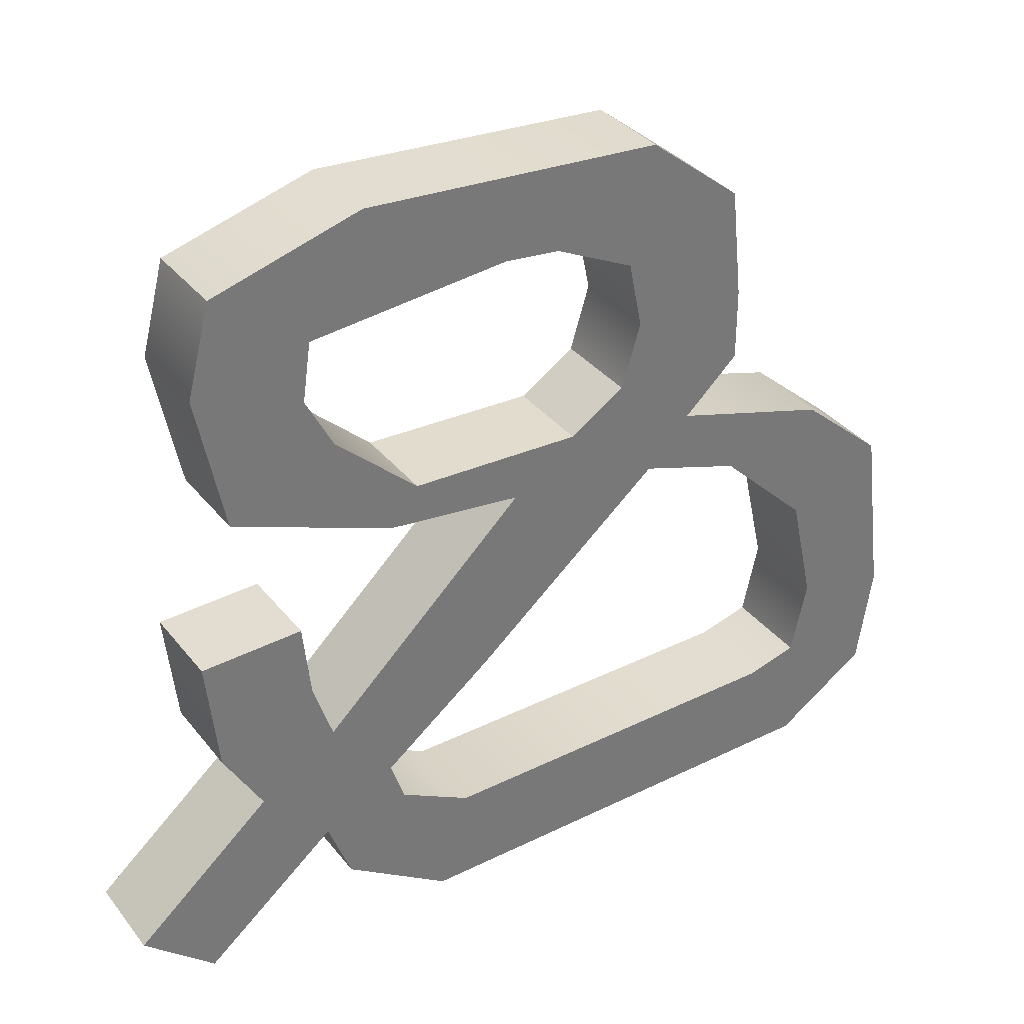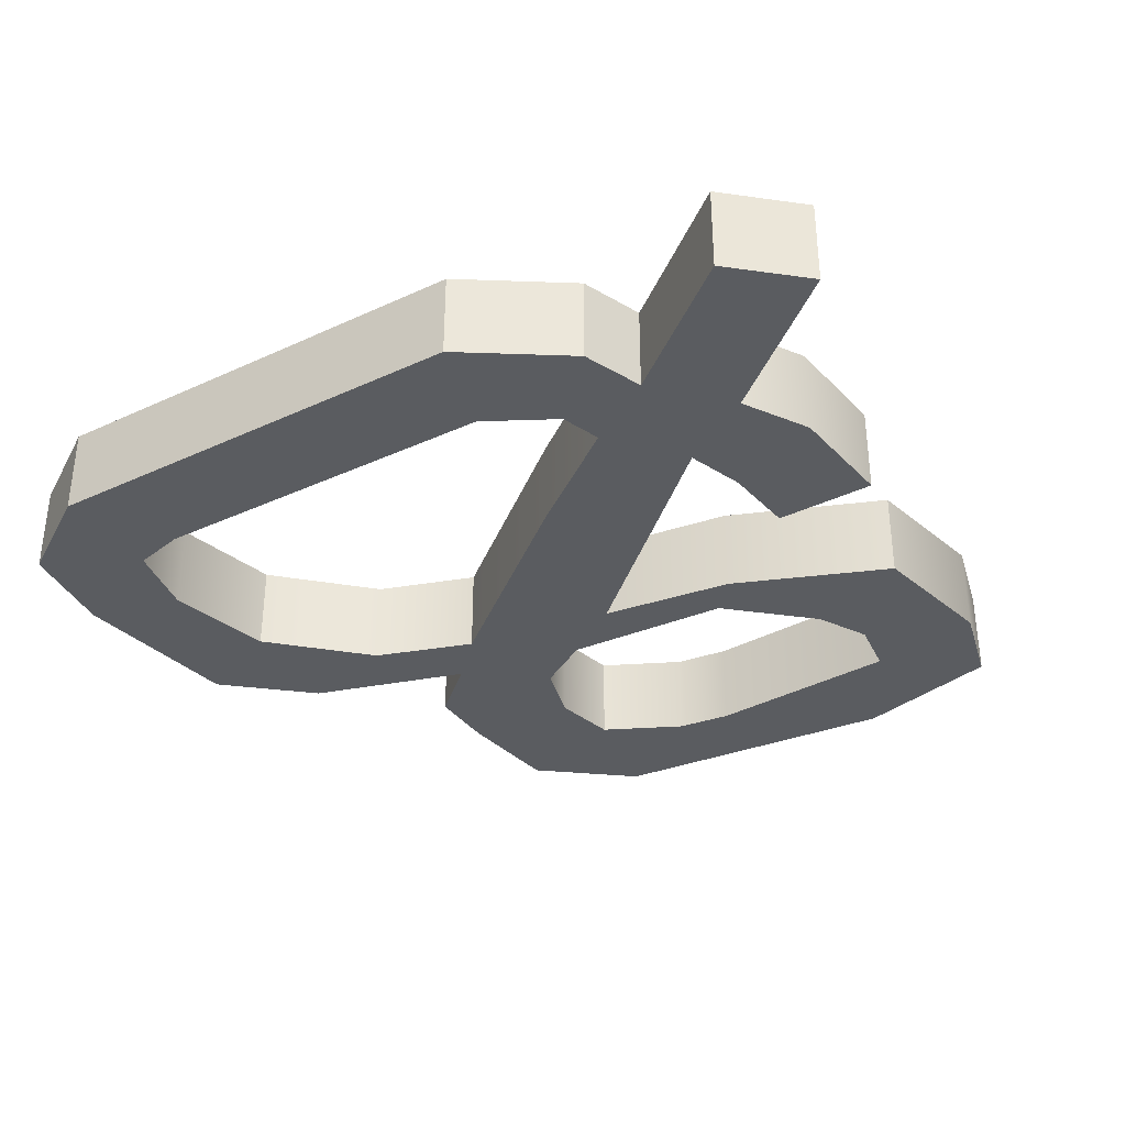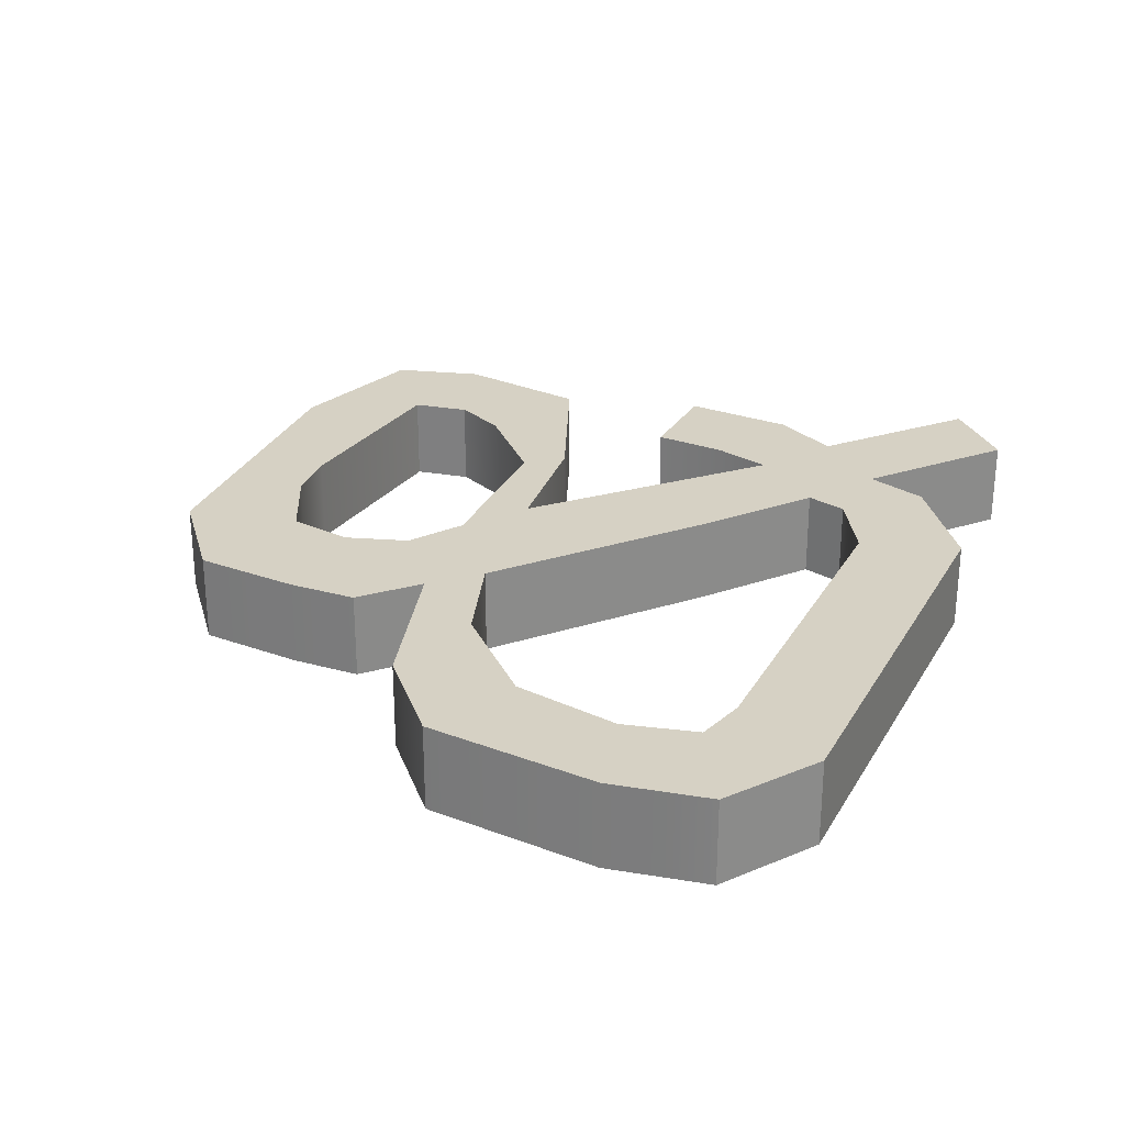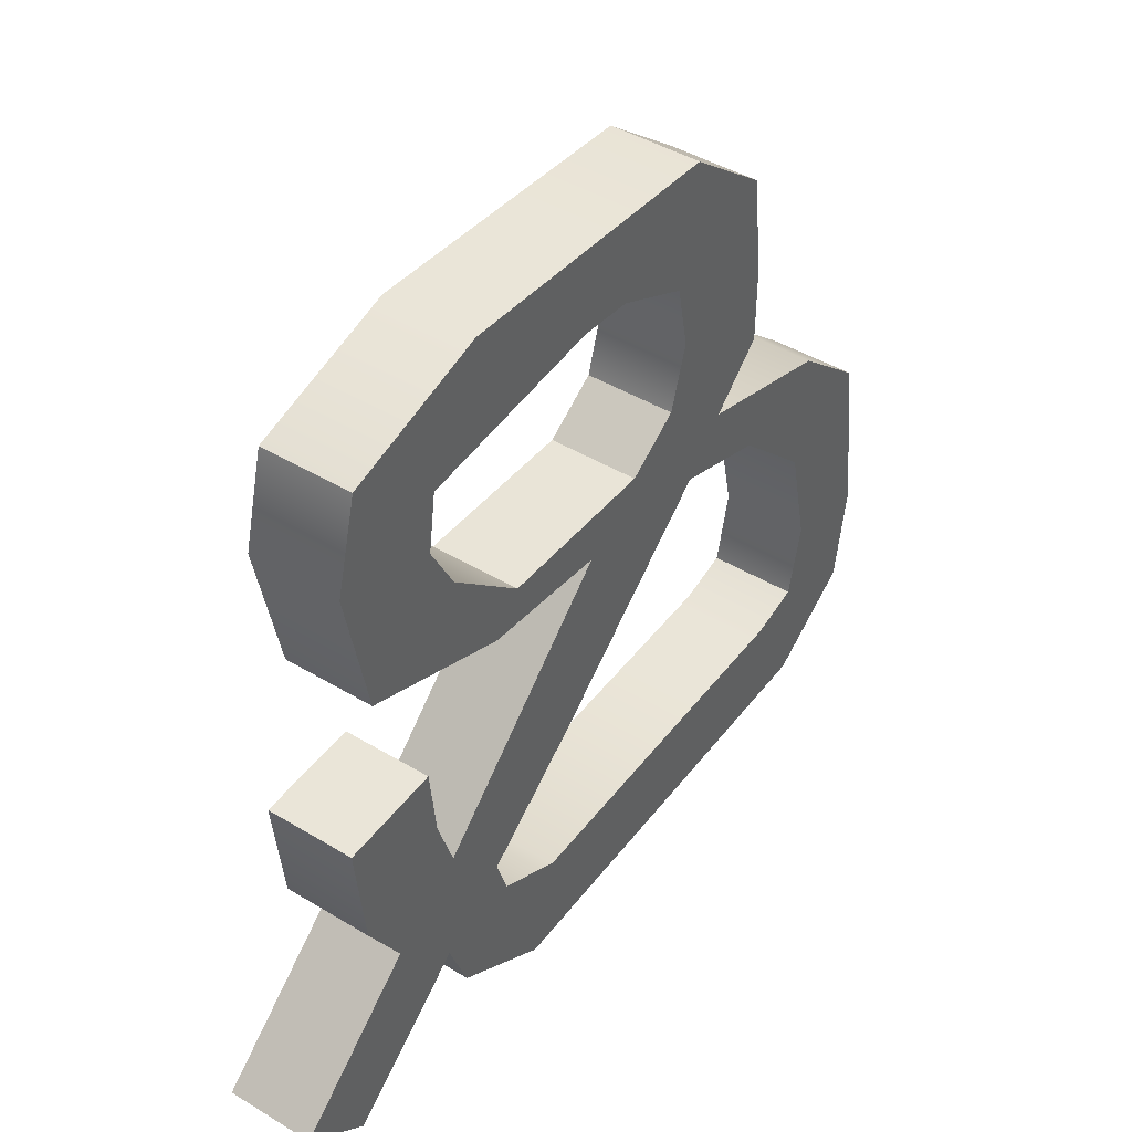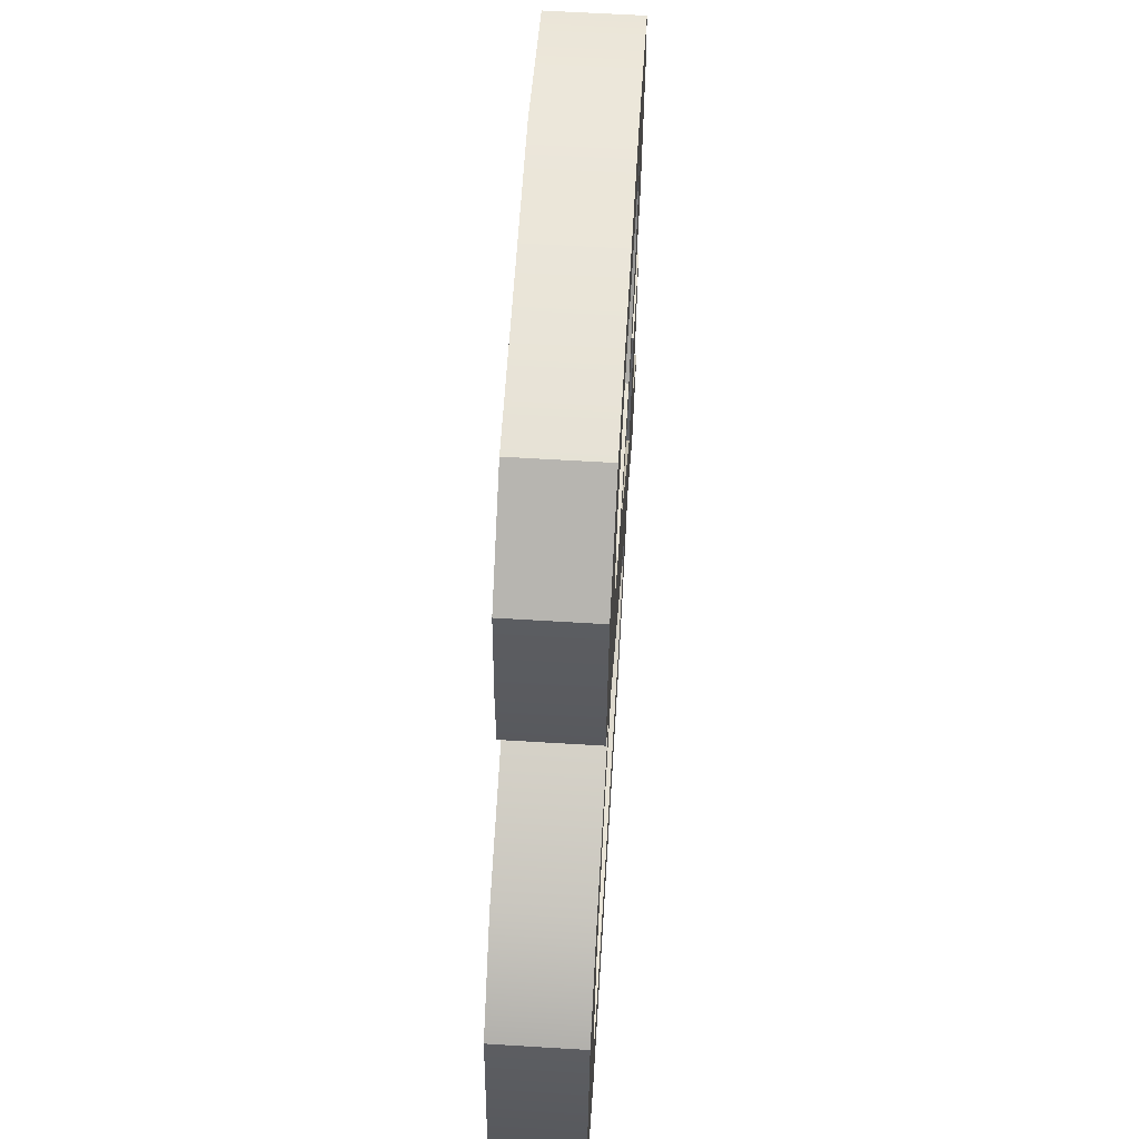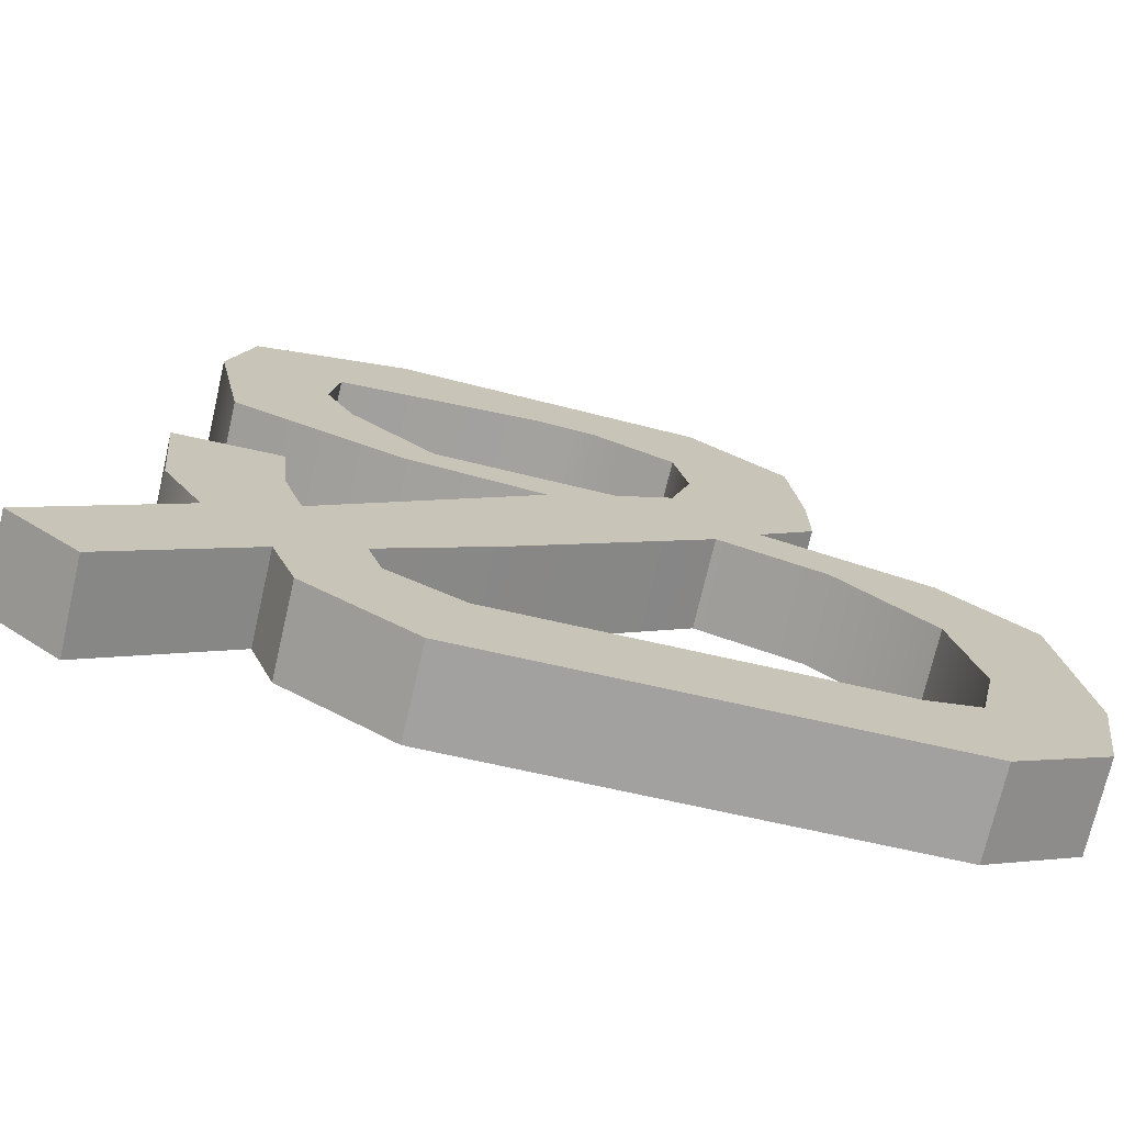
<metadata>
{"format":"obj","ext":"obj","renderer":"f3d","projection":"perspective","resolution":1024,"background":"white","views":[{"elev":34.6,"azim":147.4,"up":"+Y"},{"elev":-34.3,"azim":30.9,"up":"+Z"},{"elev":26.9,"azim":-66.7,"up":"+Z"},{"elev":44.3,"azim":125.2,"up":"+Y"},{"elev":60.2,"azim":-86.4,"up":"+Y"},{"elev":-72.4,"azim":167.0,"up":"+Y"}]}
</metadata>
<code>
o mesh311/mesh311-geometry#mesh311-geometry
v 0.004095 0.08089 0.5361
v 0.005427 0.08158 0.5361
v 0.003879 0.0823 0.5361
v 0.006154 0.08139 0.5361
v 0.005198 0.08261 0.5361
v 0.003879 0.0823 0.5349
v 0.0112 0.08131 0.5361
v 0.005427 0.08158 0.5349
v 0.004203 0.08479 0.5361
v 0.004095 0.08089 0.5349
v 0.004203 0.08479 0.5349
v 0.01308 0.08089 0.5361
v 0.006154 0.08139 0.5349
v 0.005198 0.08261 0.5349
v 0.005542 0.08414 0.5361
v 0.005394 0.08003 0.5349
v 0.005394 0.08003 0.5361
v 0.0134 0.08176 0.5361
v 0.0112 0.08131 0.5349
v 0.006805 0.08537 0.5361
v 0.005394 0.08582 0.5361
v 0.01308 0.08089 0.5349
v 0.005542 0.08414 0.5349
v 0.01162 0.07992 0.5361
v 0.0122 0.08185 0.5361
v 0.006805 0.08537 0.5349
v 0.005394 0.08582 0.5349
v 0.01162 0.07992 0.5349
v 0.0134 0.08176 0.5349
v 0.01432 0.08273 0.5361
v 0.0122 0.08185 0.5349
v 0.00822 0.08582 0.5349
v 0.00822 0.08582 0.5361
v 0.007612 0.08647 0.5361
v 0.01524 0.08024 0.5349
v 0.01621 0.08111 0.5361
v 0.01239 0.08242 0.5361
v 0.01239 0.08242 0.5349
v 0.007612 0.08647 0.5349
v 0.01524 0.08024 0.5361
v 0.01621 0.08111 0.5349
v 0.01432 0.08273 0.5349
v 0.01086 0.08361 0.5361
v 0.01086 0.08361 0.5349
v 0.01037 0.08614 0.5361
v 0.006854 0.08717 0.5361
v 0.01486 0.08365 0.5361
v 0.01324 0.08344 0.5361
v 0.01037 0.08614 0.5349
v 0.01226 0.08636 0.5361
v 0.006854 0.08717 0.5349
v 0.009483 0.08678 0.5361
v 0.01486 0.08365 0.5349
v 0.01324 0.08344 0.5349
v 0.01226 0.08636 0.5349
v 0.01185 0.08686 0.5361
v 0.006854 0.08814 0.5349
v 0.009483 0.08678 0.5349
v 0.008718 0.08728 0.5361
v 0.01502 0.08522 0.5361
v 0.01351 0.08425 0.5361
v 0.01185 0.08686 0.5349
v 0.01448 0.08722 0.5349
v 0.01448 0.08722 0.5361
v 0.006854 0.08814 0.5361
v 0.008718 0.08728 0.5349
v 0.01351 0.08425 0.5349
v 0.01502 0.08522 0.5349
v 0.013 0.08789 0.5361
v 0.007017 0.08966 0.5349
v 0.00845 0.08816 0.5349
v 0.00845 0.08816 0.5361
v 0.01362 0.08528 0.5349
v 0.01362 0.08528 0.5361
v 0.013 0.08789 0.5349
v 0.01486 0.08912 0.5361
v 0.007017 0.08966 0.5361
v 0.01486 0.08912 0.5349
v 0.01338 0.08862 0.5361
v 0.008315 0.09069 0.5361
v 0.008641 0.08908 0.5349
v 0.008641 0.08908 0.5361
v 0.01338 0.08862 0.5349
v 0.01454 0.09036 0.5361
v 0.01327 0.08942 0.5361
v 0.008315 0.09069 0.5349
v 0.01052 0.08969 0.5361
v 0.00975 0.08961 0.5349
v 0.00975 0.08961 0.5361
v 0.01327 0.08942 0.5349
v 0.01454 0.09036 0.5349
v 0.01248 0.09096 0.5361
v 0.01052 0.08969 0.5349
v 0.01248 0.09096 0.5349
f 1 2 3
f 2 1 4
f 3 2 5
f 6 1 3
f 4 1 7
f 4 8 2
f 8 5 2
f 3 5 9
f 1 6 10
f 3 11 6
f 1 12 7
f 7 13 4
f 8 4 13
f 5 8 14
f 9 5 15
f 11 3 9
f 8 10 6
f 16 1 10
f 14 6 11
f 17 12 1
f 7 12 18
f 13 7 19
f 13 10 8
f 8 6 14
f 14 15 5
f 9 15 20
f 21 11 9
f 1 16 17
f 22 16 10
f 14 11 23
f 12 17 24
f 22 18 12
f 7 18 25
f 25 19 7
f 22 13 19
f 22 10 13
f 15 14 23
f 15 26 20
f 9 20 21
f 11 21 27
f 28 17 16
f 16 22 28
f 23 11 26
f 17 28 24
f 24 22 12
f 18 22 29
f 18 30 25
f 19 25 31
f 19 29 22
f 26 15 23
f 32 20 26
f 21 20 33
f 34 27 21
f 26 11 27
f 22 24 28
f 35 18 29
f 18 36 30
f 25 30 37
f 25 38 31
f 29 19 31
f 20 32 33
f 26 27 32
f 21 33 34
f 27 34 39
f 18 35 40
f 29 41 35
f 36 18 40
f 36 42 30
f 37 30 43
f 38 25 37
f 42 31 38
f 42 29 31
f 44 33 32
f 32 27 39
f 34 33 45
f 46 39 34
f 41 40 35
f 41 29 42
f 40 41 36
f 42 36 41
f 42 47 30
f 43 30 48
f 43 38 37
f 42 38 44
f 33 44 43
f 49 44 32
f 32 39 49
f 43 45 33
f 34 45 50
f 39 46 51
f 52 46 34
f 47 42 53
f 47 48 30
f 43 48 45
f 38 43 44
f 42 44 54
f 54 44 49
f 49 39 55
f 45 55 50
f 34 50 56
f 46 57 51
f 51 58 39
f 46 52 59
f 34 56 52
f 54 53 42
f 53 60 47
f 48 47 61
f 48 49 45
f 49 48 54
f 55 39 62
f 55 45 49
f 63 50 55
f 56 50 64
f 57 46 65
f 66 51 57
f 58 51 66
f 62 39 58
f 52 66 59
f 46 59 65
f 56 58 52
f 53 54 67
f 60 53 68
f 61 47 60
f 67 48 61
f 48 67 54
f 55 62 63
f 50 63 64
f 56 64 69
f 65 70 57
f 66 57 71
f 66 52 58
f 58 56 62
f 66 72 59
f 65 59 72
f 53 67 68
f 73 60 68
f 61 60 74
f 61 73 67
f 63 62 75
f 63 76 64
f 69 64 76
f 69 62 56
f 70 65 77
f 71 57 70
f 72 66 71
f 65 72 77
f 68 67 73
f 60 73 74
f 73 61 74
f 62 69 75
f 63 75 78
f 76 63 78
f 69 76 79
f 80 70 77
f 71 70 81
f 71 82 72
f 77 72 82
f 69 83 75
f 78 75 83
f 78 84 76
f 79 76 85
f 83 69 79
f 70 80 86
f 77 87 80
f 81 70 88
f 82 71 81
f 77 82 89
f 78 83 90
f 84 78 91
f 85 76 84
f 90 79 85
f 79 90 83
f 92 86 80
f 93 70 86
f 77 89 87
f 80 87 84
f 88 70 93
f 88 82 81
f 82 88 89
f 78 90 91
f 94 84 91
f 85 84 87
f 87 90 85
f 86 92 94
f 80 84 92
f 93 86 91
f 89 93 87
f 93 89 88
f 91 90 93
f 84 94 92
f 91 86 94
f 90 87 93
f 3 2 1
f 4 1 2
f 5 2 3
f 3 1 6
f 7 1 4
f 2 8 4
f 2 5 8
f 9 5 3
f 10 6 1
f 6 11 3
f 7 12 1
f 4 13 7
f 13 4 8
f 14 8 5
f 15 5 9
f 9 3 11
f 6 10 8
f 10 1 16
f 11 6 14
f 1 12 17
f 18 12 7
f 19 7 13
f 8 10 13
f 14 6 8
f 5 15 14
f 20 15 9
f 9 11 21
f 17 16 1
f 10 16 22
f 23 11 14
f 24 17 12
f 12 18 22
f 25 18 7
f 7 19 25
f 19 13 22
f 13 10 22
f 23 14 15
f 20 26 15
f 21 20 9
f 27 21 11
f 16 17 28
f 28 22 16
f 26 11 23
f 24 28 17
f 12 22 24
f 29 22 18
f 25 30 18
f 31 25 19
f 22 29 19
f 23 15 26
f 26 20 32
f 33 20 21
f 21 27 34
f 27 11 26
f 28 24 22
f 29 18 35
f 30 36 18
f 37 30 25
f 31 38 25
f 31 19 29
f 33 32 20
f 32 27 26
f 34 33 21
f 39 34 27
f 40 35 18
f 35 41 29
f 40 18 36
f 30 42 36
f 43 30 37
f 37 25 38
f 38 31 42
f 31 29 42
f 32 33 44
f 39 27 32
f 45 33 34
f 34 39 46
f 35 40 41
f 42 29 41
f 36 41 40
f 41 36 42
f 30 47 42
f 48 30 43
f 37 38 43
f 44 38 42
f 43 44 33
f 32 44 49
f 49 39 32
f 33 45 43
f 50 45 34
f 51 46 39
f 34 46 52
f 53 42 47
f 30 48 47
f 45 48 43
f 44 43 38
f 54 44 42
f 49 44 54
f 55 39 49
f 50 55 45
f 56 50 34
f 51 57 46
f 39 58 51
f 59 52 46
f 52 56 34
f 42 53 54
f 47 60 53
f 61 47 48
f 45 49 48
f 54 48 49
f 62 39 55
f 49 45 55
f 55 50 63
f 64 50 56
f 65 46 57
f 57 51 66
f 66 51 58
f 58 39 62
f 59 66 52
f 65 59 46
f 52 58 56
f 67 54 53
f 68 53 60
f 60 47 61
f 61 48 67
f 54 67 48
f 63 62 55
f 64 63 50
f 69 64 56
f 57 70 65
f 71 57 66
f 58 52 66
f 62 56 58
f 59 72 66
f 72 59 65
f 68 67 53
f 68 60 73
f 74 60 61
f 67 73 61
f 75 62 63
f 64 76 63
f 76 64 69
f 56 62 69
f 77 65 70
f 70 57 71
f 71 66 72
f 77 72 65
f 73 67 68
f 74 73 60
f 74 61 73
f 75 69 62
f 78 75 63
f 78 63 76
f 79 76 69
f 77 70 80
f 81 70 71
f 72 82 71
f 82 72 77
f 75 83 69
f 83 75 78
f 76 84 78
f 85 76 79
f 79 69 83
f 86 80 70
f 80 87 77
f 88 70 81
f 81 71 82
f 89 82 77
f 90 83 78
f 91 78 84
f 84 76 85
f 85 79 90
f 83 90 79
f 80 86 92
f 86 70 93
f 87 89 77
f 84 87 80
f 93 70 88
f 81 82 88
f 89 88 82
f 91 90 78
f 91 84 94
f 87 84 85
f 85 90 87
f 94 92 86
f 92 84 80
f 91 86 93
f 87 93 89
f 88 89 93
f 93 90 91
f 92 94 84
f 94 86 91
f 93 87 90

</code>
